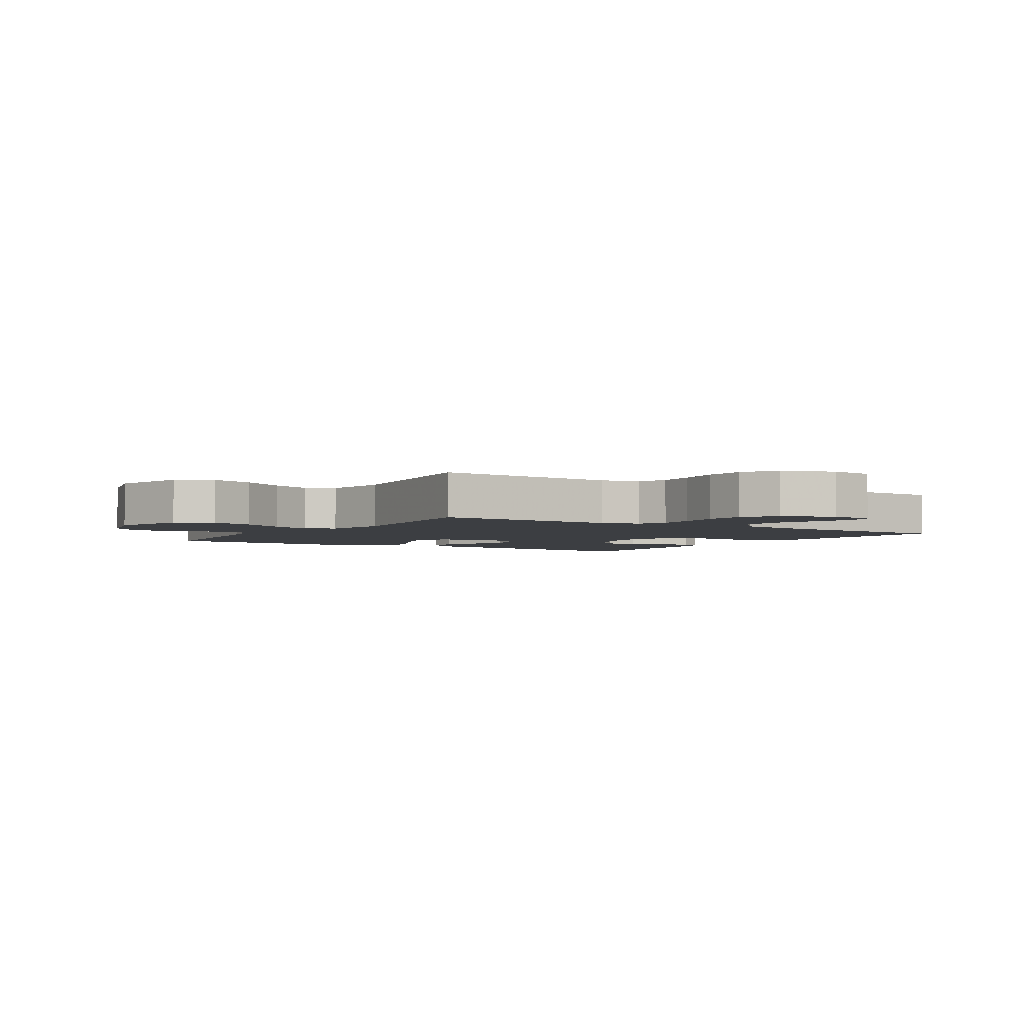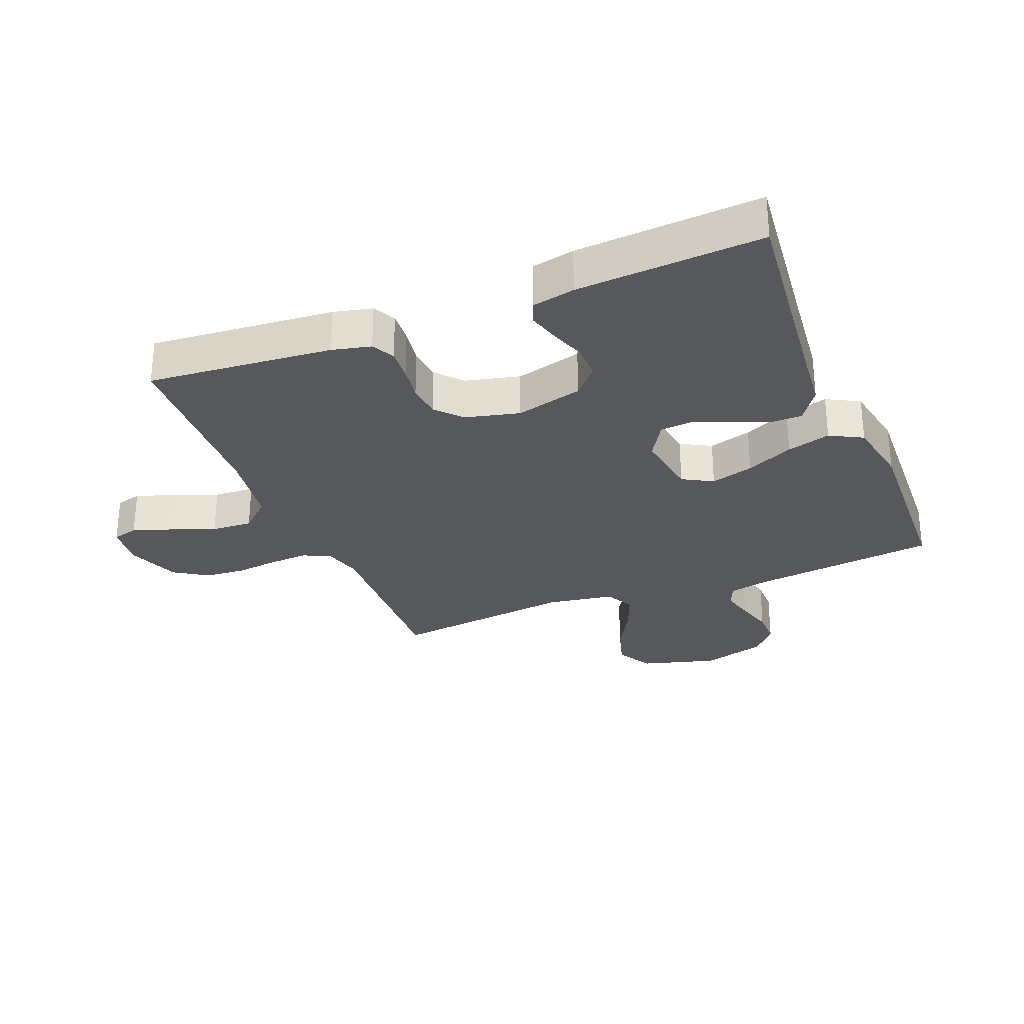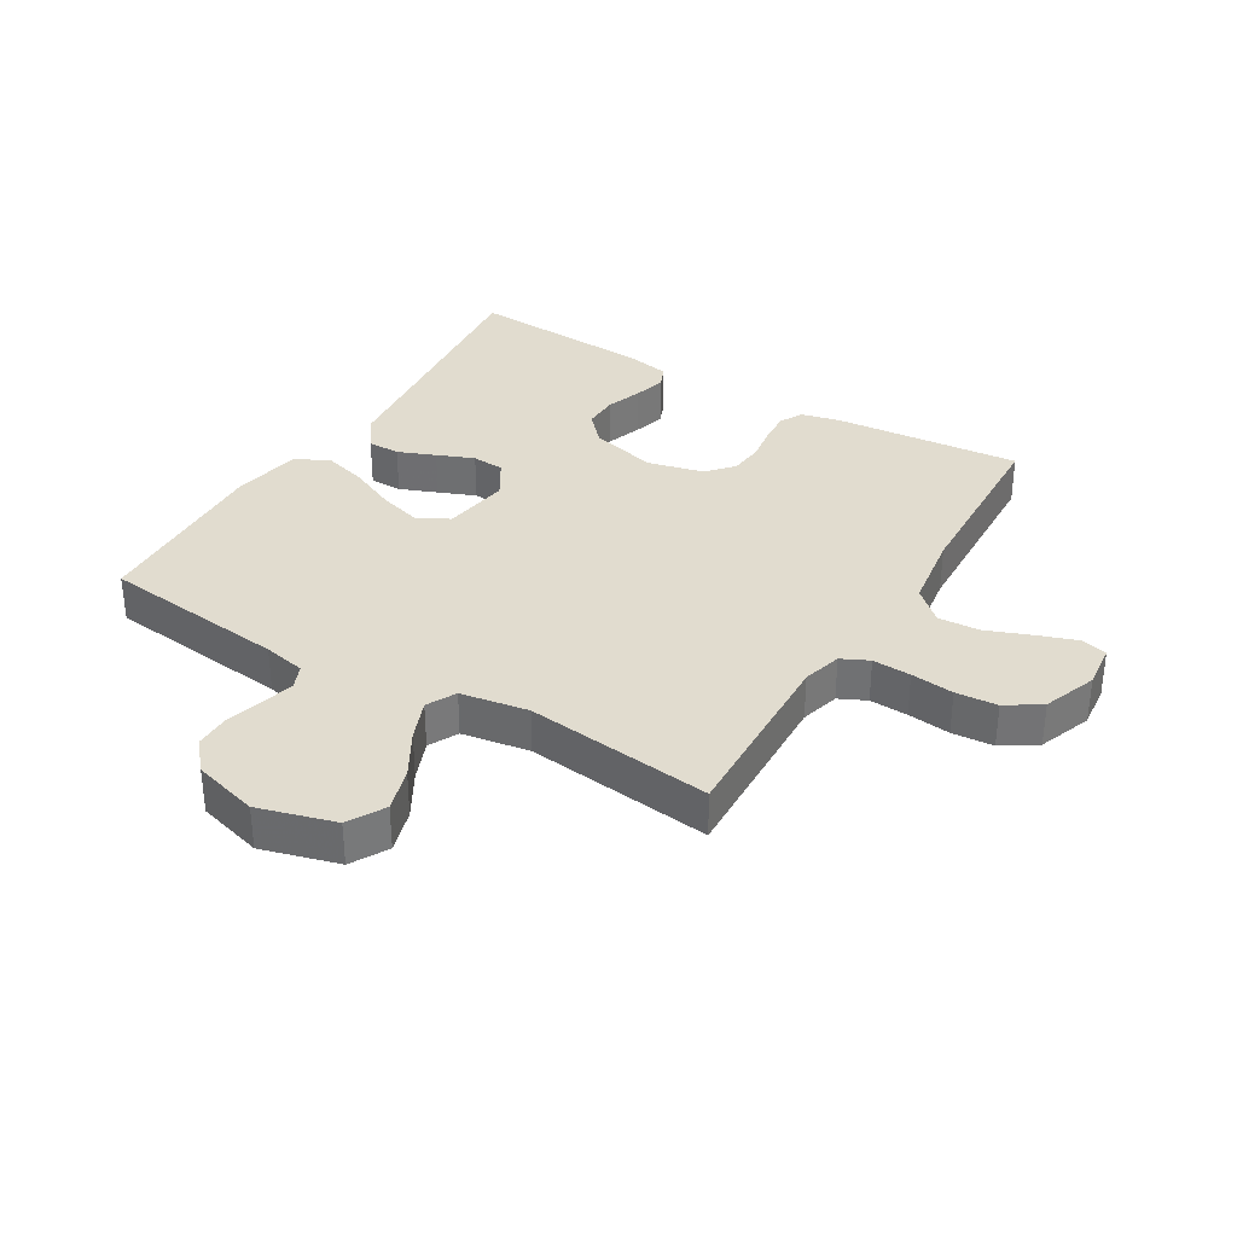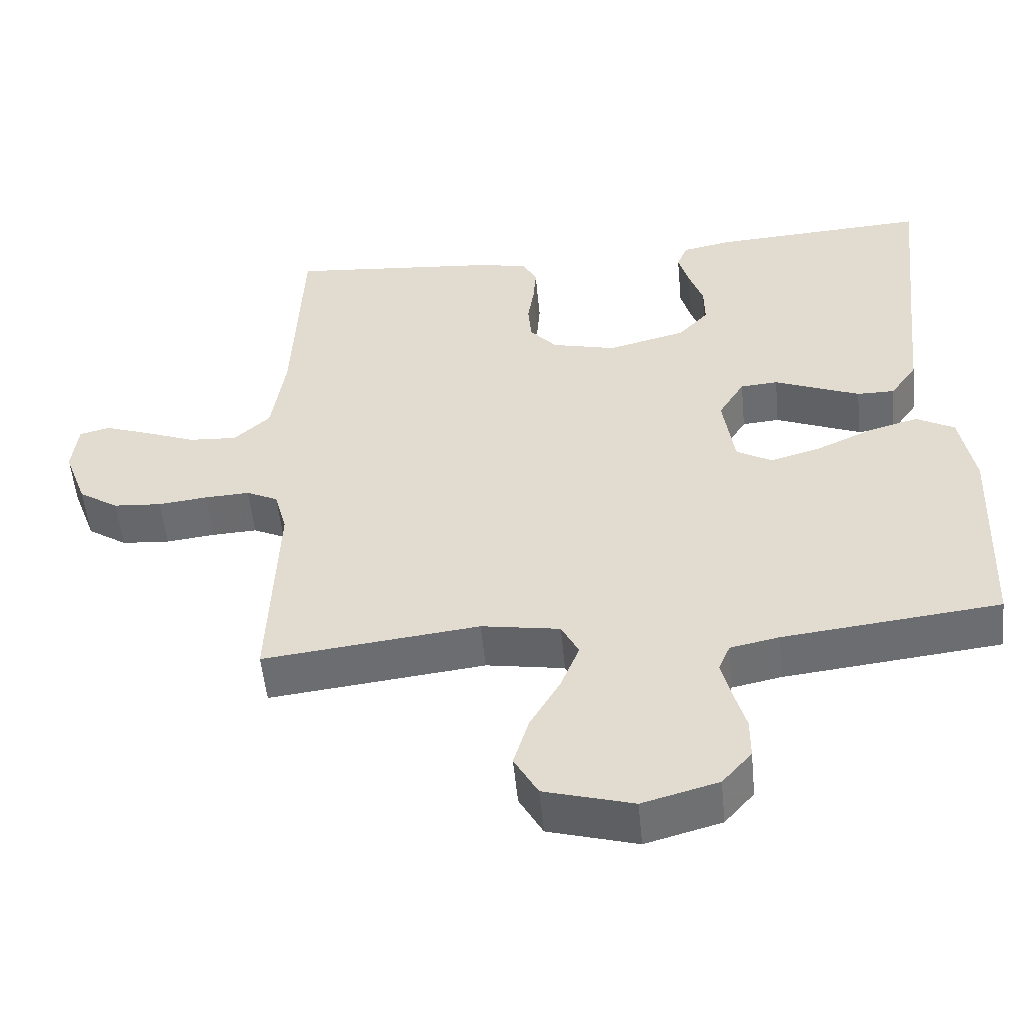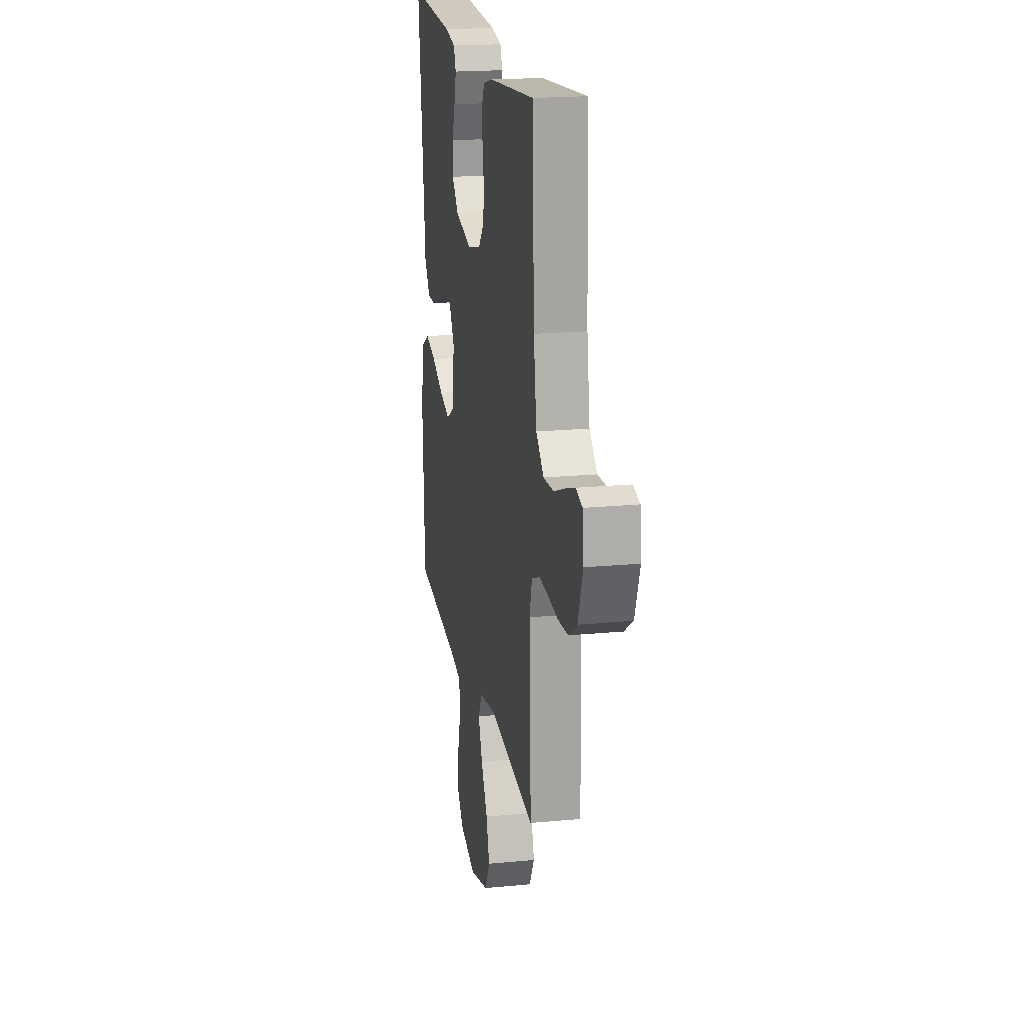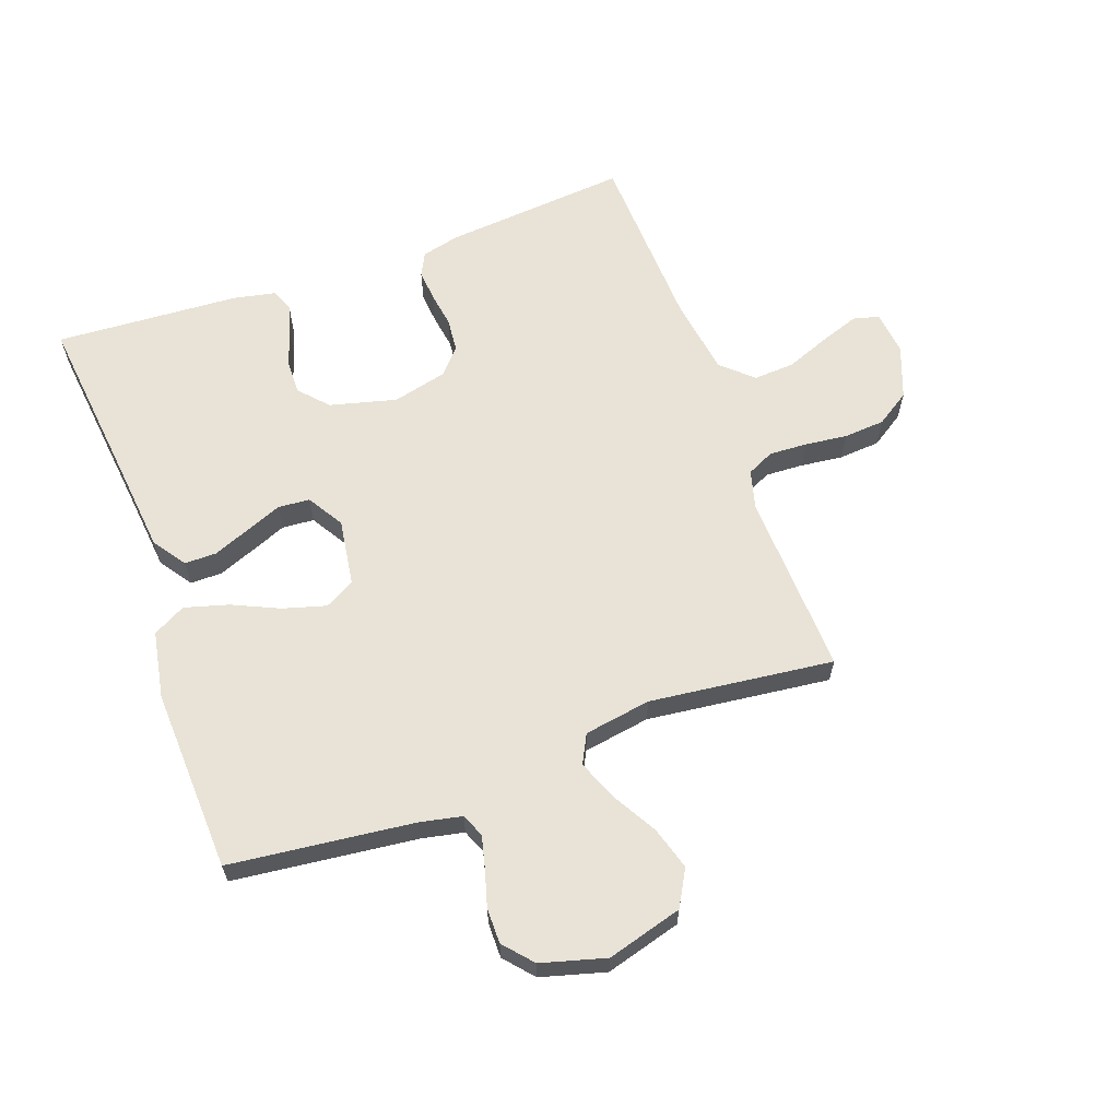
<metadata>
{"format":"obj","ext":"obj","renderer":"f3d","projection":"perspective","resolution":1024,"background":"white","views":[{"elev":-3.3,"azim":-122.5,"up":"+Y"},{"elev":-28.8,"azim":22.1,"up":"+Y"},{"elev":34.2,"azim":-149.0,"up":"+Y"},{"elev":-53.0,"azim":5.5,"up":"+Z"},{"elev":19.4,"azim":-100.2,"up":"+Z"},{"elev":62.5,"azim":160.2,"up":"+Y"}]}
</metadata>
<code>
v 0.5 0.07 0.5
v 0.467 0.07 0.2
v 0.453 0.07 0.068
v 0.416 0.07 0.015
v 0.364 0.07 0.015
v 0.304 0.07 0.039
v 0.245 0.07 0.063
v 0.193 0.07 0.059
v 0.157 0.07 0
v 0.173 0.07 -0.108
v 0.222 0.07 -0.136
v 0.292 0.07 -0.116
v 0.369 0.07 -0.081
v 0.44 0.07 -0.061
v 0.493 0.07 -0.09
v 0.513 0.07 -0.2
v 0.5 0.07 -0.5
v 0.2 0.07 -0.534
v 0.132 0.07 -0.548
v 0.116 0.07 -0.586
v 0.129 0.07 -0.639
v 0.146 0.07 -0.699
v 0.146 0.07 -0.756
v 0.105 0.07 -0.803
v 0 0.07 -0.832
v -0.123 0.07 -0.797
v -0.156 0.07 -0.738
v -0.135 0.07 -0.668
v -0.093 0.07 -0.595
v -0.067 0.07 -0.53
v -0.091 0.07 -0.483
v -0.2 0.07 -0.465
v -0.5 0.07 -0.5
v -0.488 0.07 -0.2
v -0.505 0.07 -0.137
v -0.549 0.07 -0.116
v -0.611 0.07 -0.119
v -0.68 0.07 -0.127
v -0.747 0.07 -0.122
v -0.802 0.07 -0.086
v -0.834 0.07 0
v -0.826 0.07 0.072
v -0.784 0.07 0.083
v -0.721 0.07 0.061
v -0.649 0.07 0.033
v -0.582 0.07 0.029
v -0.532 0.07 0.075
v -0.513 0.07 0.2
v -0.5 0.07 0.5
v -0.2 0.07 0.473
v -0.137 0.07 0.458
v -0.118 0.07 0.421
v -0.122 0.07 0.369
v -0.131 0.07 0.312
v -0.126 0.07 0.257
v -0.089 0.07 0.215
v 0 0.07 0.193
v 0.109 0.07 0.221
v 0.151 0.07 0.267
v 0.15 0.07 0.323
v 0.13 0.07 0.381
v 0.116 0.07 0.432
v 0.131 0.07 0.468
v 0.2 0.07 0.482
v 0.5 0 0.5
v 0.467 0 0.2
v 0.453 0 0.068
v 0.416 0 0.015
v 0.364 0 0.015
v 0.304 0 0.039
v 0.245 0 0.063
v 0.193 0 0.059
v 0.157 0 0
v 0.173 0 -0.108
v 0.222 0 -0.136
v 0.292 0 -0.116
v 0.369 0 -0.081
v 0.44 0 -0.061
v 0.493 0 -0.09
v 0.513 0 -0.2
v 0.5 0 -0.5
v 0.2 0 -0.534
v 0.132 0 -0.548
v 0.116 0 -0.586
v 0.129 0 -0.639
v 0.146 0 -0.699
v 0.146 0 -0.756
v 0.105 0 -0.803
v 0 0 -0.832
v -0.123 0 -0.797
v -0.156 0 -0.738
v -0.135 0 -0.668
v -0.093 0 -0.595
v -0.067 0 -0.53
v -0.091 0 -0.483
v -0.2 0 -0.465
v -0.5 0 -0.5
v -0.488 0 -0.2
v -0.505 0 -0.137
v -0.549 0 -0.116
v -0.611 0 -0.119
v -0.68 0 -0.127
v -0.747 0 -0.122
v -0.802 0 -0.086
v -0.834 0 0
v -0.826 0 0.072
v -0.784 0 0.083
v -0.721 0 0.061
v -0.649 0 0.033
v -0.582 0 0.029
v -0.532 0 0.075
v -0.513 0 0.2
v -0.5 0 0.5
v -0.2 0 0.473
v -0.137 0 0.458
v -0.118 0 0.421
v -0.122 0 0.369
v -0.131 0 0.312
v -0.126 0 0.257
v -0.089 0 0.215
v 0 0 0.193
v 0.109 0 0.221
v 0.151 0 0.267
v 0.15 0 0.323
v 0.13 0 0.381
v 0.116 0 0.432
v 0.131 0 0.468
v 0.2 0 0.482
f 64 1 2
f 63 64 2
f 62 63 2
f 61 62 2
f 60 61 2
f 5 6 7
f 4 5 7
f 3 4 7
f 2 3 7
f 60 2 7
f 59 60 7
f 58 59 7 8
f 57 58 8 9
f 56 57 9 10
f 55 56 10
f 52 53 54
f 51 52 54
f 50 51 54
f 49 50 54
f 48 49 54
f 47 48 54 55
f 46 47 55 10
f 43 44 45
f 42 43 45
f 41 42 45
f 40 41 45
f 39 40 45
f 38 39 45
f 37 38 45
f 36 37 45 46
f 46 10 11
f 36 46 11
f 35 36 11
f 32 33 34
f 34 35 11
f 32 34 11
f 31 32 11
f 27 28 29
f 26 27 29
f 25 26 29
f 24 25 29
f 23 24 29
f 22 23 29
f 21 22 29
f 20 21 29 30
f 31 11 12
f 30 31 12
f 20 30 12
f 19 20 12
f 16 17 18
f 16 18 19
f 15 16 19
f 14 15 19
f 13 14 19
f 12 13 19
f 66 65 128
f 66 128 127
f 66 127 126
f 66 126 125
f 66 125 124
f 71 70 69
f 71 69 68
f 71 68 67
f 71 67 66
f 71 66 124
f 71 124 123
f 72 71 123 122
f 73 72 122 121
f 74 73 121 120
f 74 120 119
f 118 117 116
f 118 116 115
f 118 115 114
f 118 114 113
f 118 113 112
f 119 118 112 111
f 74 119 111 110
f 109 108 107
f 109 107 106
f 109 106 105
f 109 105 104
f 109 104 103
f 109 103 102
f 109 102 101
f 110 109 101 100
f 75 74 110
f 75 110 100
f 75 100 99
f 98 97 96
f 75 99 98
f 75 98 96
f 75 96 95
f 93 92 91
f 93 91 90
f 93 90 89
f 93 89 88
f 93 88 87
f 93 87 86
f 93 86 85
f 94 93 85 84
f 76 75 95
f 76 95 94
f 76 94 84
f 76 84 83
f 82 81 80
f 83 82 80
f 83 80 79
f 83 79 78
f 83 78 77
f 83 77 76
f 1 65 66 2
f 2 66 67 3
f 3 67 68 4
f 4 68 69 5
f 5 69 70 6
f 6 70 71 7
f 7 71 72 8
f 8 72 73 9
f 9 73 74 10
f 10 74 75 11
f 11 75 76 12
f 12 76 77 13
f 13 77 78 14
f 14 78 79 15
f 15 79 80 16
f 16 80 81 17
f 17 81 82 18
f 18 82 83 19
f 19 83 84 20
f 20 84 85 21
f 21 85 86 22
f 22 86 87 23
f 23 87 88 24
f 24 88 89 25
f 25 89 90 26
f 26 90 91 27
f 27 91 92 28
f 28 92 93 29
f 29 93 94 30
f 30 94 95 31
f 31 95 96 32
f 32 96 97 33
f 33 97 98 34
f 34 98 99 35
f 35 99 100 36
f 36 100 101 37
f 37 101 102 38
f 38 102 103 39
f 39 103 104 40
f 40 104 105 41
f 41 105 106 42
f 42 106 107 43
f 43 107 108 44
f 44 108 109 45
f 45 109 110 46
f 46 110 111 47
f 47 111 112 48
f 48 112 113 49
f 49 113 114 50
f 50 114 115 51
f 51 115 116 52
f 52 116 117 53
f 53 117 118 54
f 54 118 119 55
f 55 119 120 56
f 56 120 121 57
f 57 121 122 58
f 58 122 123 59
f 59 123 124 60
f 60 124 125 61
f 61 125 126 62
f 62 126 127 63
f 63 127 128 64
f 64 128 65 1

</code>
